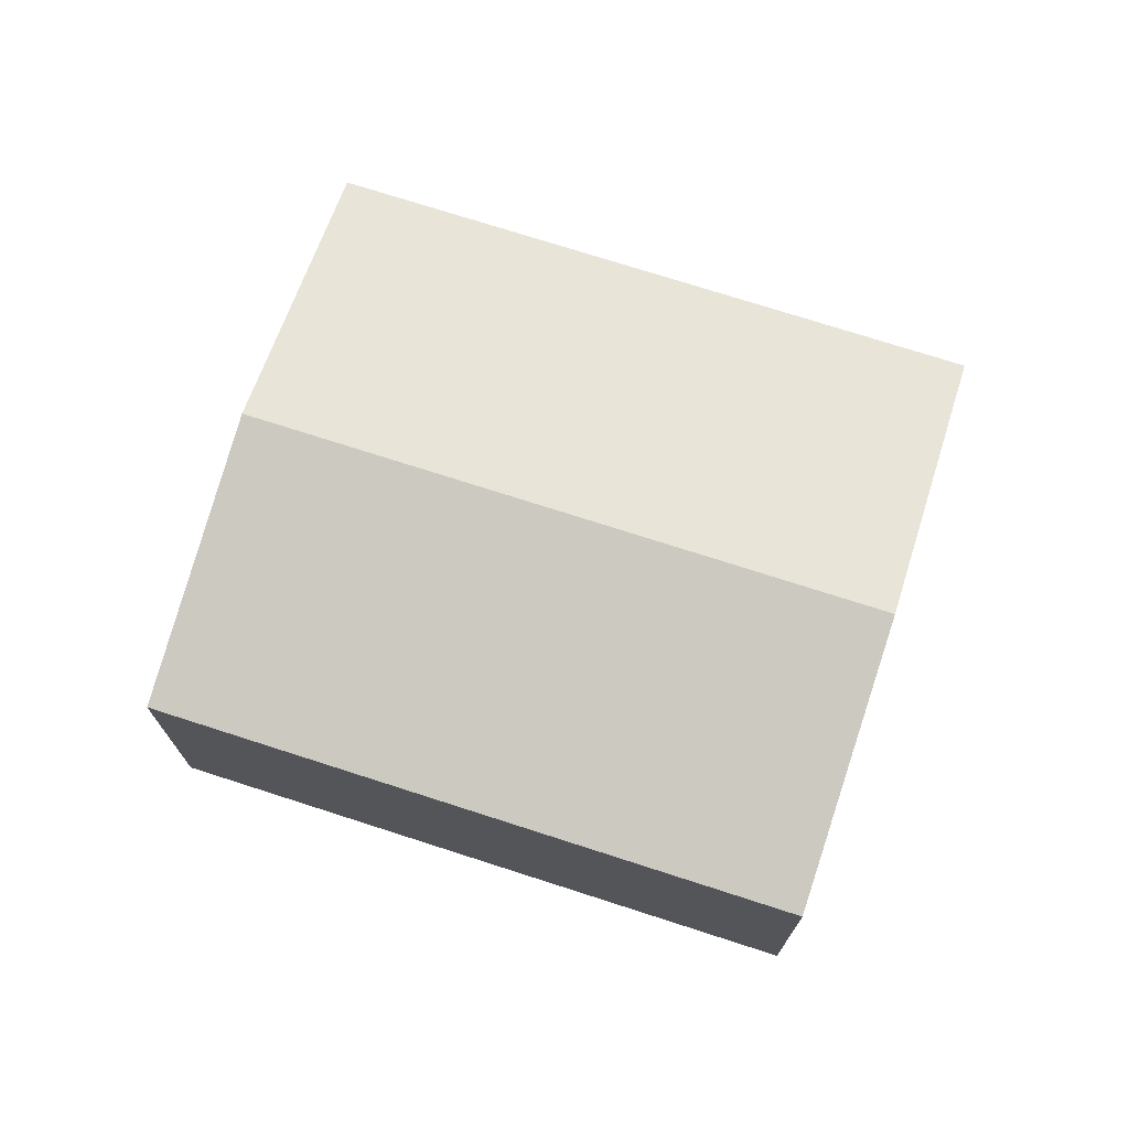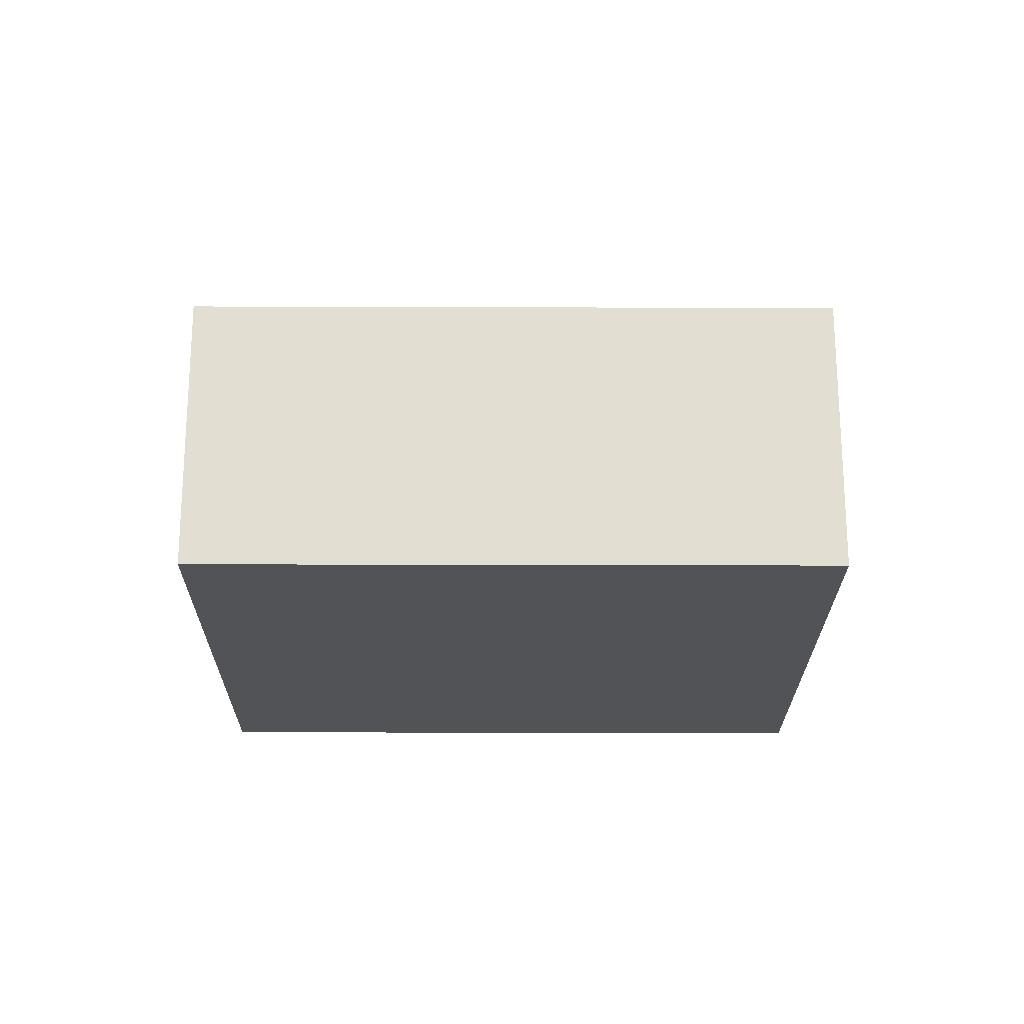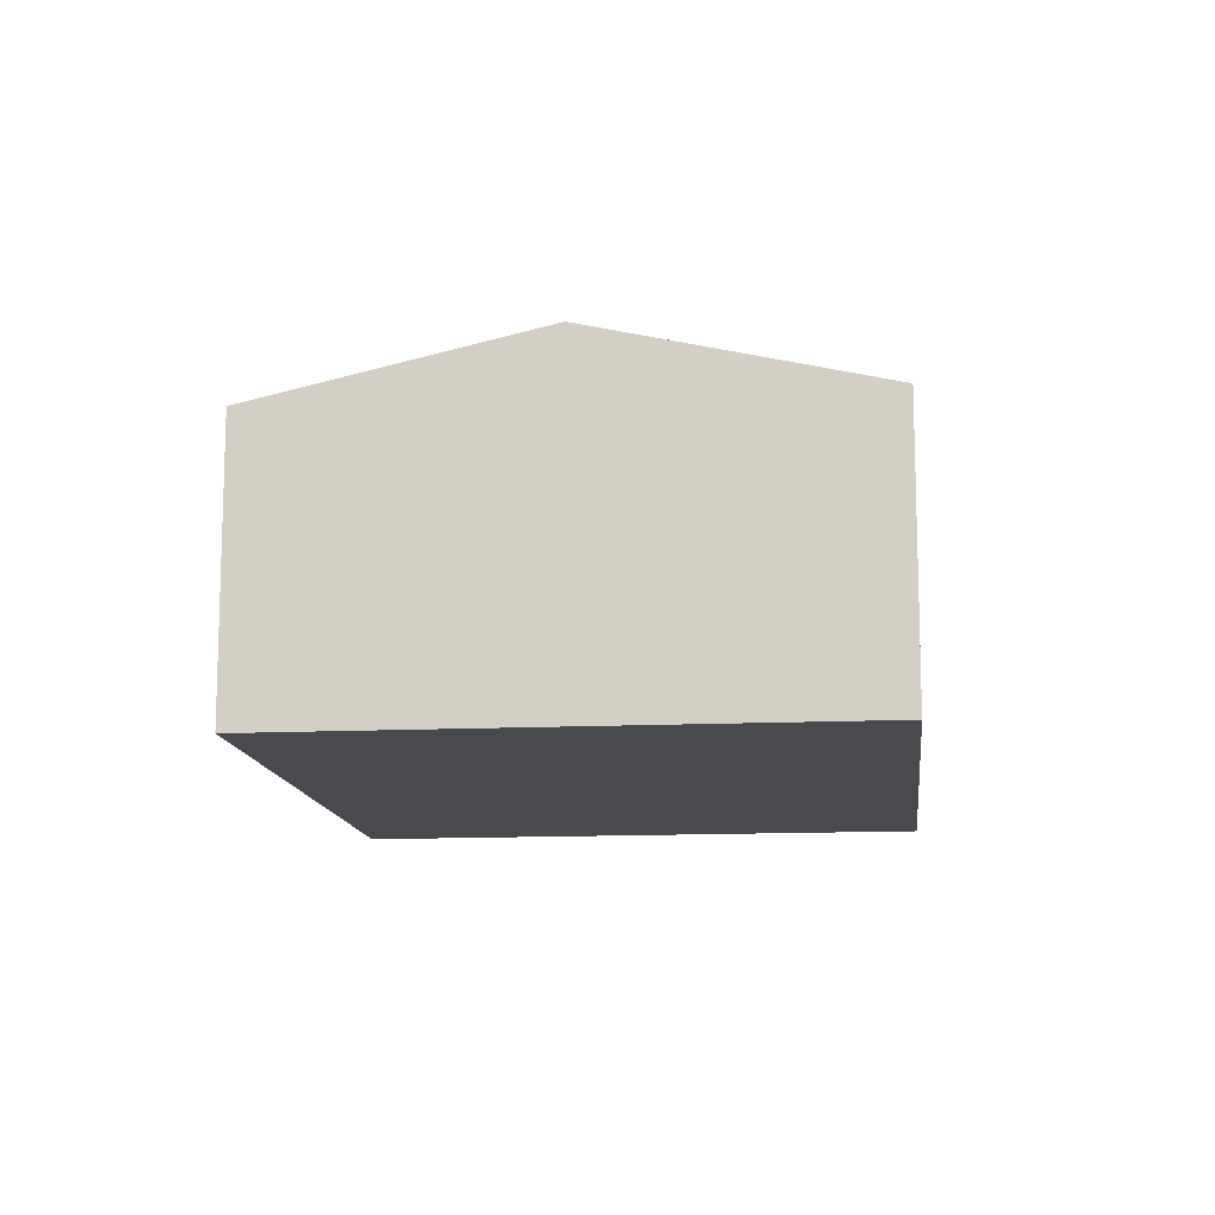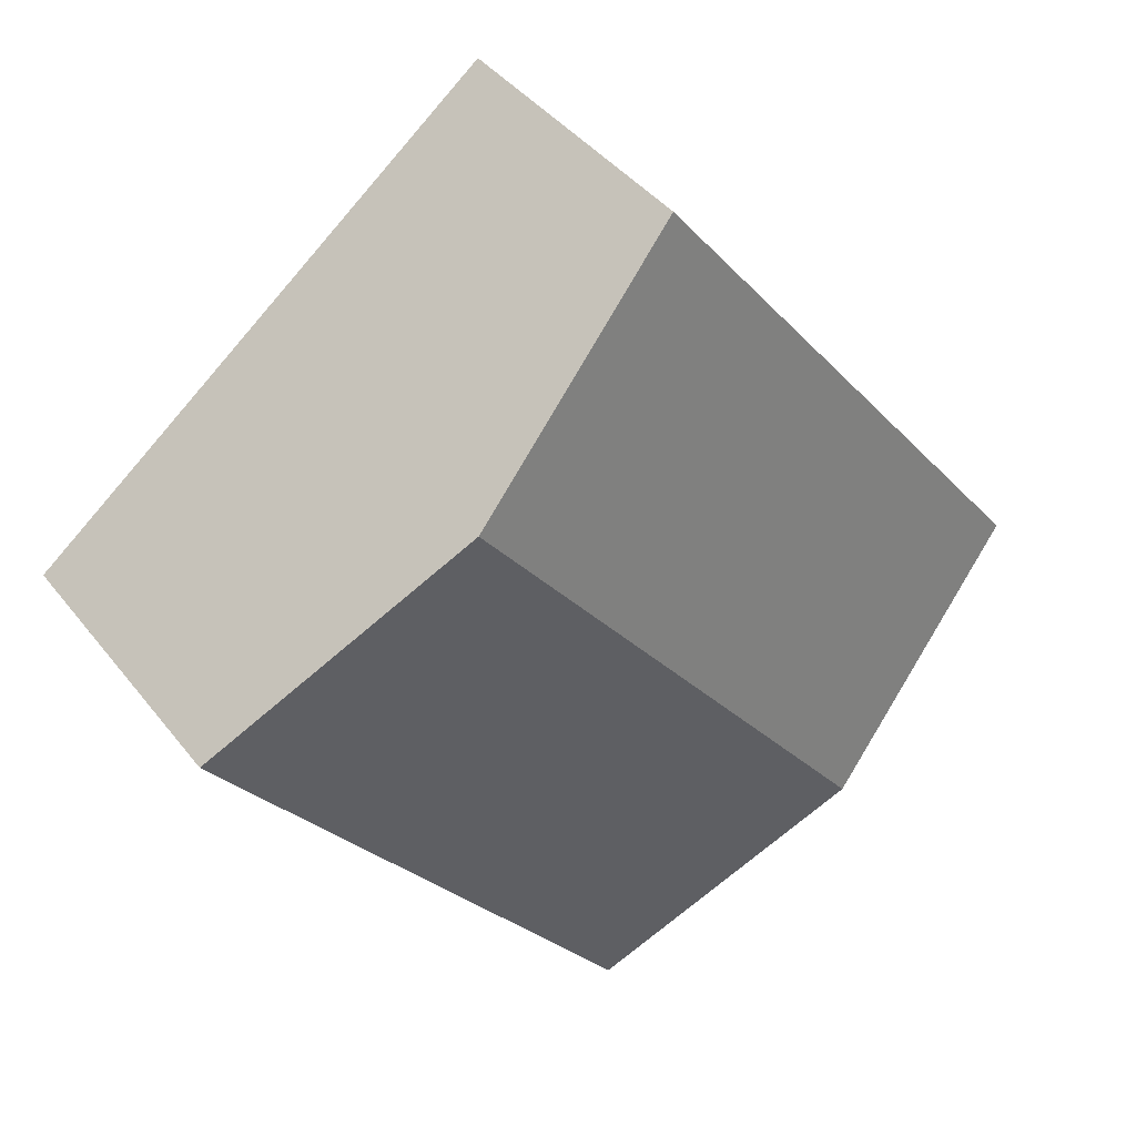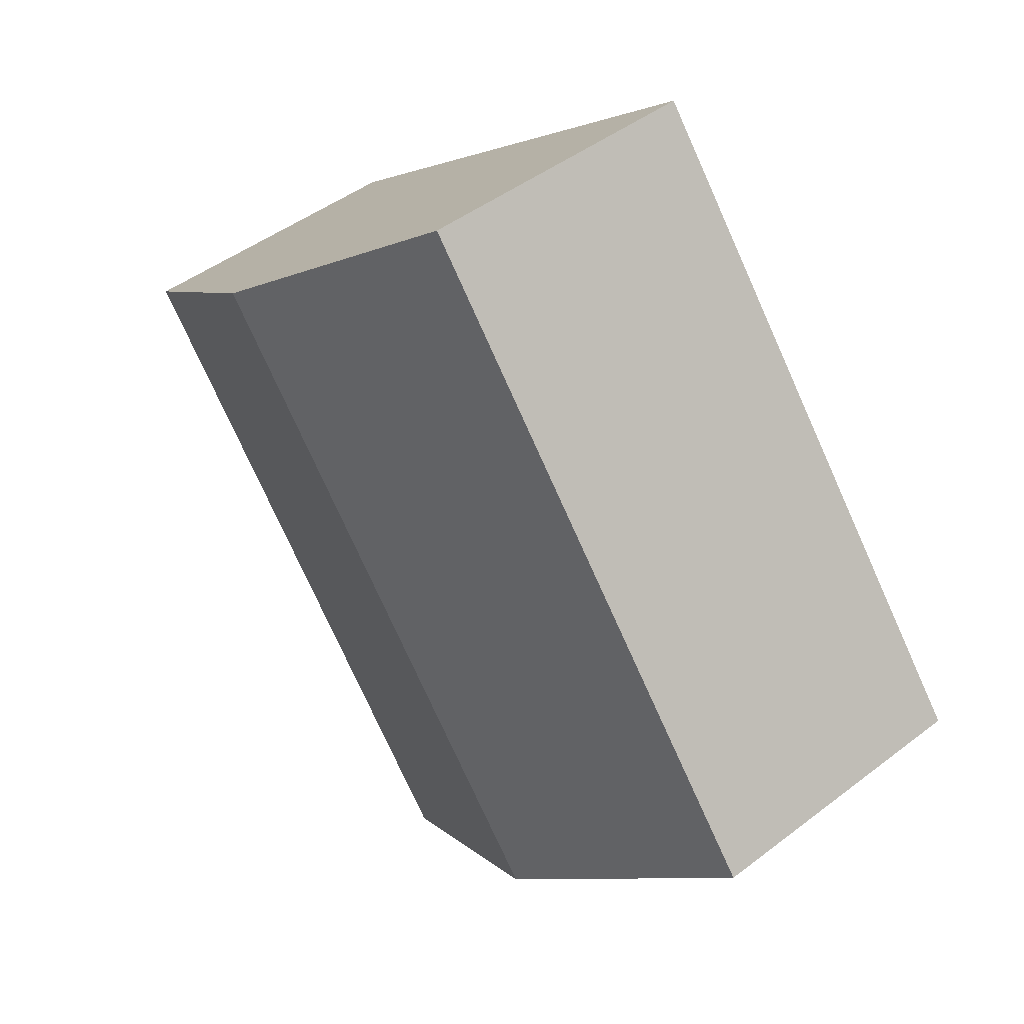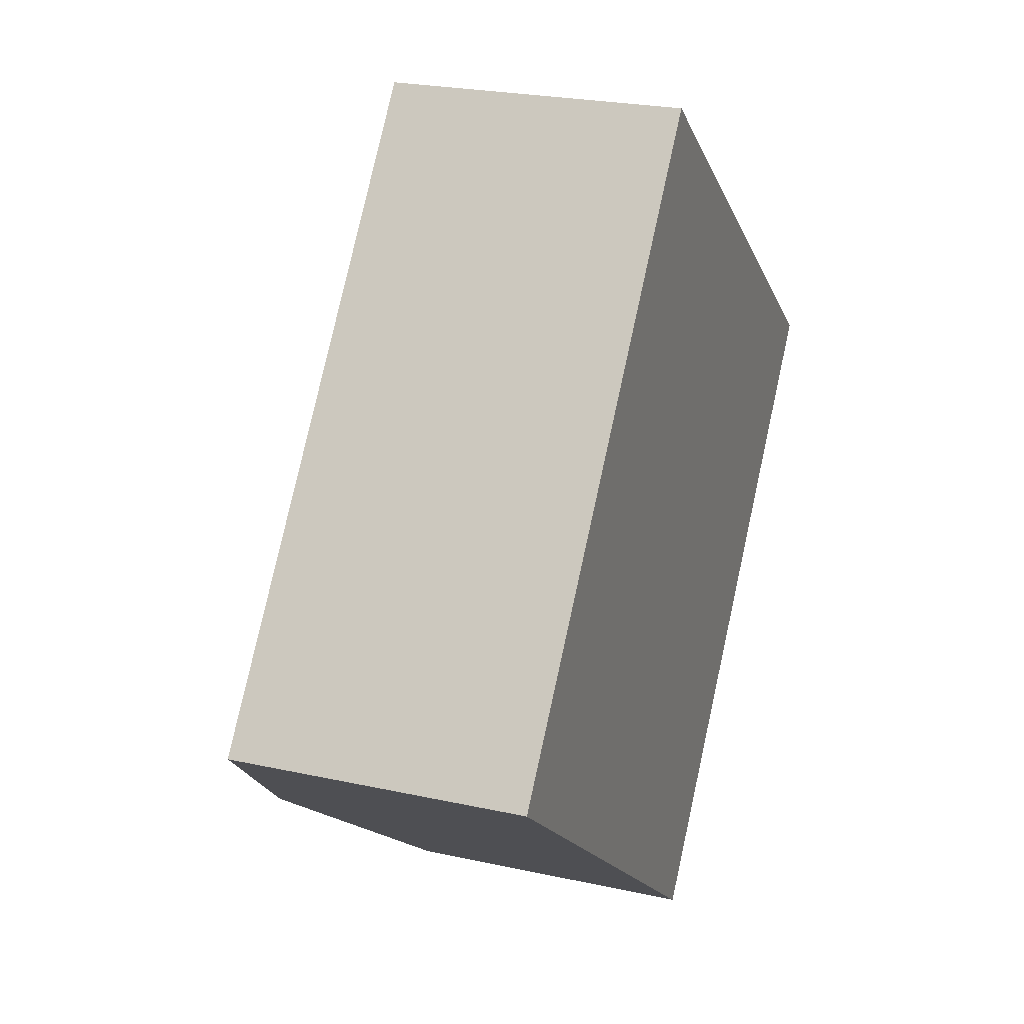
<metadata>
{"format":"obj","ext":"obj","renderer":"f3d","projection":"perspective","resolution":1024,"background":"white","views":[{"elev":73.4,"azim":146.0,"up":"+Y"},{"elev":-22.1,"azim":-52.2,"up":"+Y"},{"elev":-12.8,"azim":44.4,"up":"+Y"},{"elev":41.2,"azim":145.7,"up":"+Z"},{"elev":45.5,"azim":-131.5,"up":"+Z"},{"elev":23.7,"azim":-69.6,"up":"+Z"}]}
</metadata>
<code>
v  5.363 2.858 -2.678
v  6.407 3.514 3.408
v  8.717 2.858 1.595
v  4.62 2.858 -3.625
v  3.413 3.201 -2.678
v  2.31 3.514 -1.813
v  0 2.858 1.75e-16
v  4.097 2.858 5.221
v  4.62 2.22e-16 -3.625
v  3.413 1.64e-16 -2.678
v  2.31 1.11e-16 -1.813
v  0 0 0
v  4.097 -3.197e-16 5.221
v  6.407 -2.087e-16 3.408
v  8.717 -9.767e-17 1.595
v  5.363 1.64e-16 -2.678
g defaultobject
f 1 2 3
f 2 1 4
f 2 4 5
f 2 5 6
f 7 2 6
f 2 7 8
f 9 5 4
f 5 9 6
f 6 9 7
f 7 9 10
f 7 10 11
f 7 11 12
f 12 8 7
f 8 12 13
f 13 2 8
f 2 13 3
f 3 13 14
f 3 14 15
f 1 9 4
f 9 1 3
f 9 3 16
f 16 3 15
f 9 16 10
f 11 13 12
f 13 11 14
f 14 11 10
f 14 10 15
f 15 10 16

</code>
